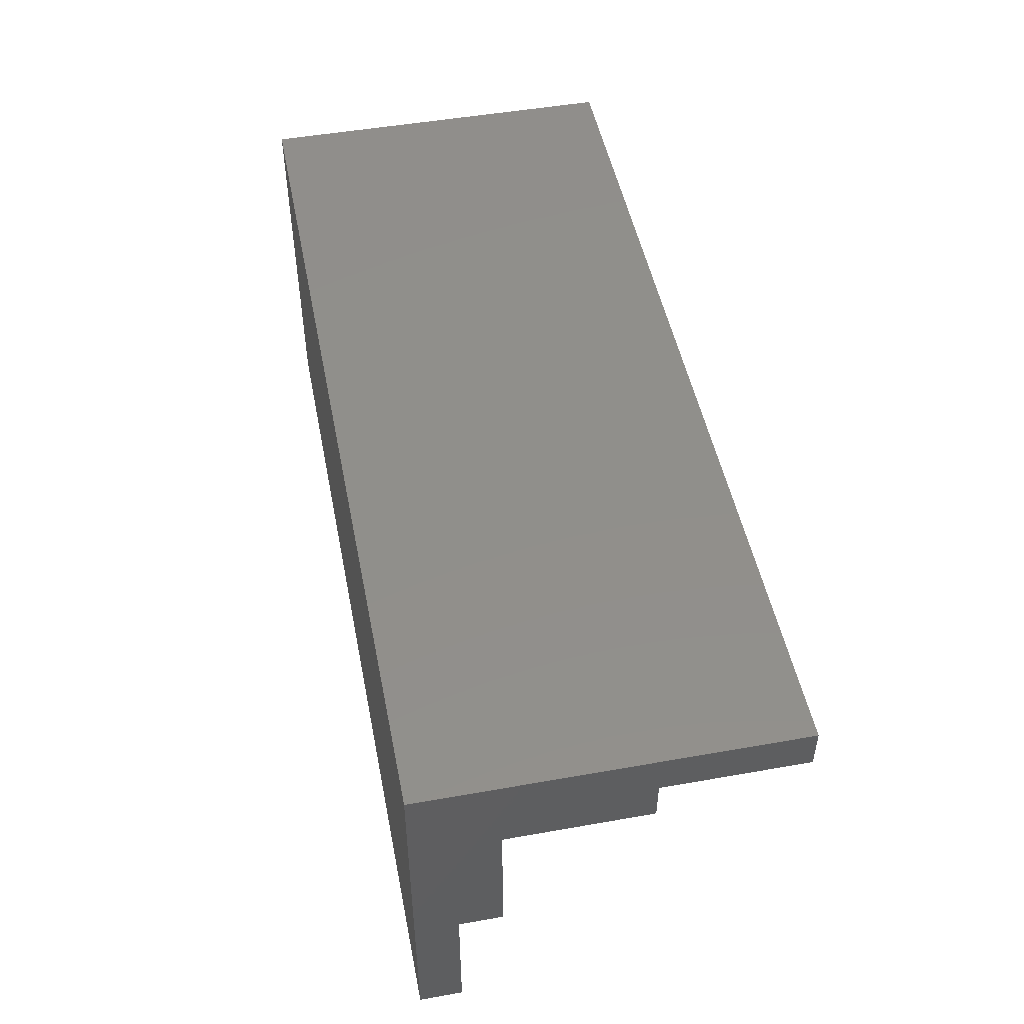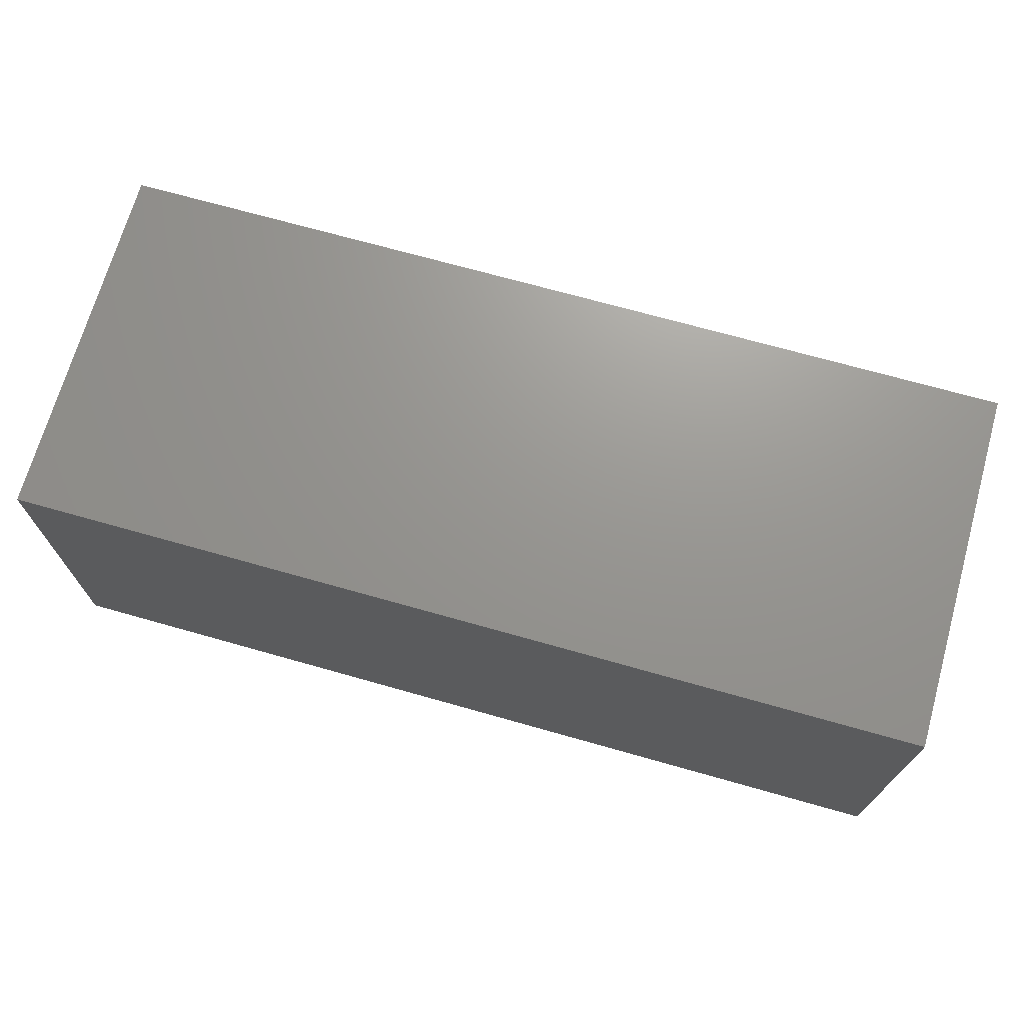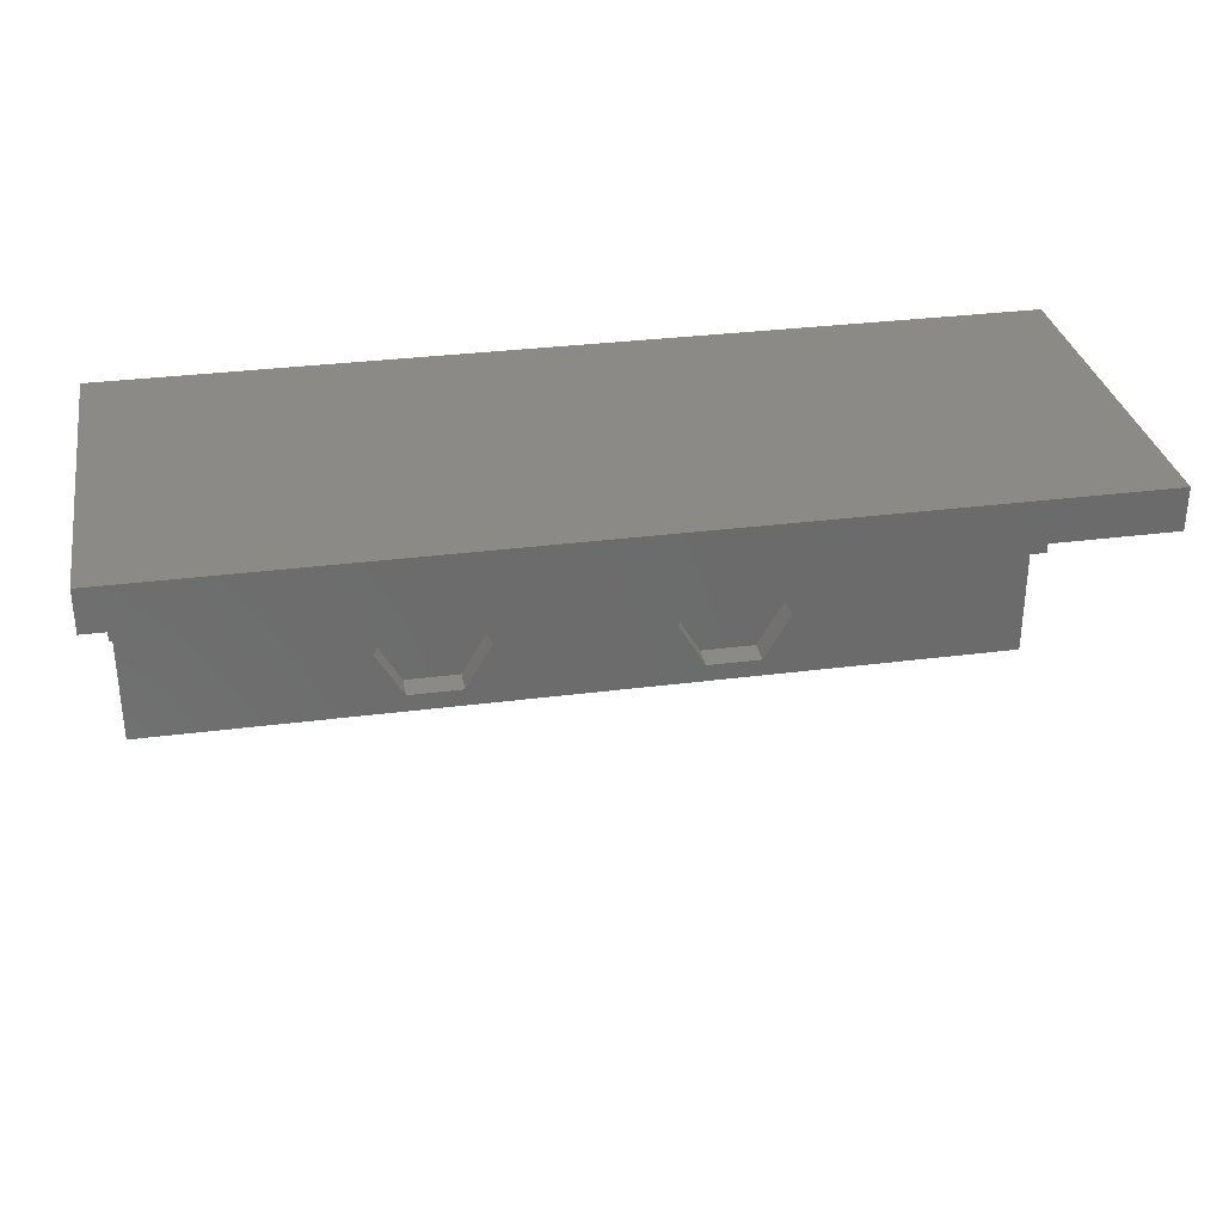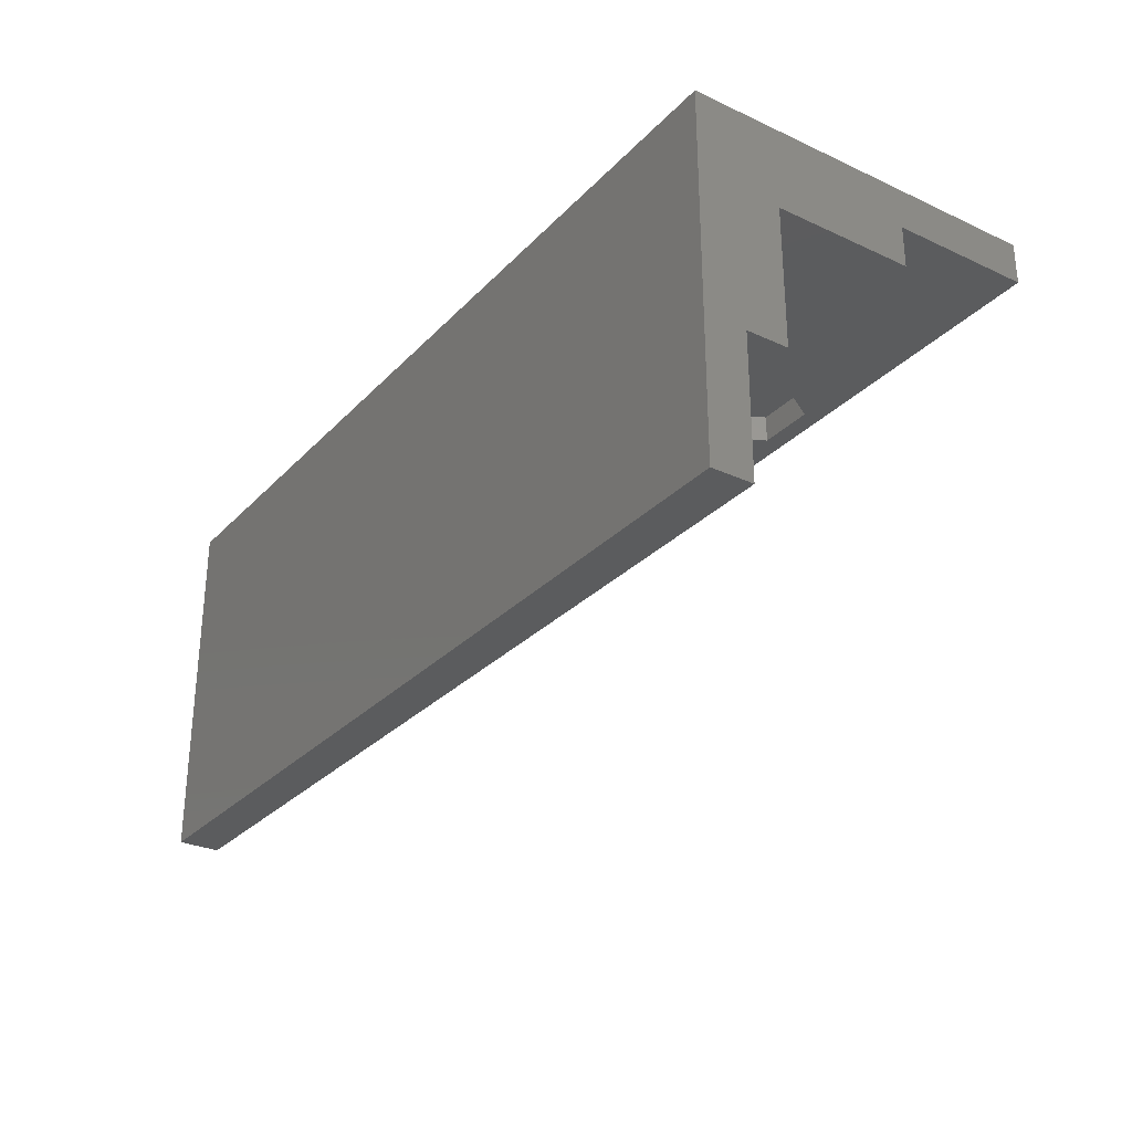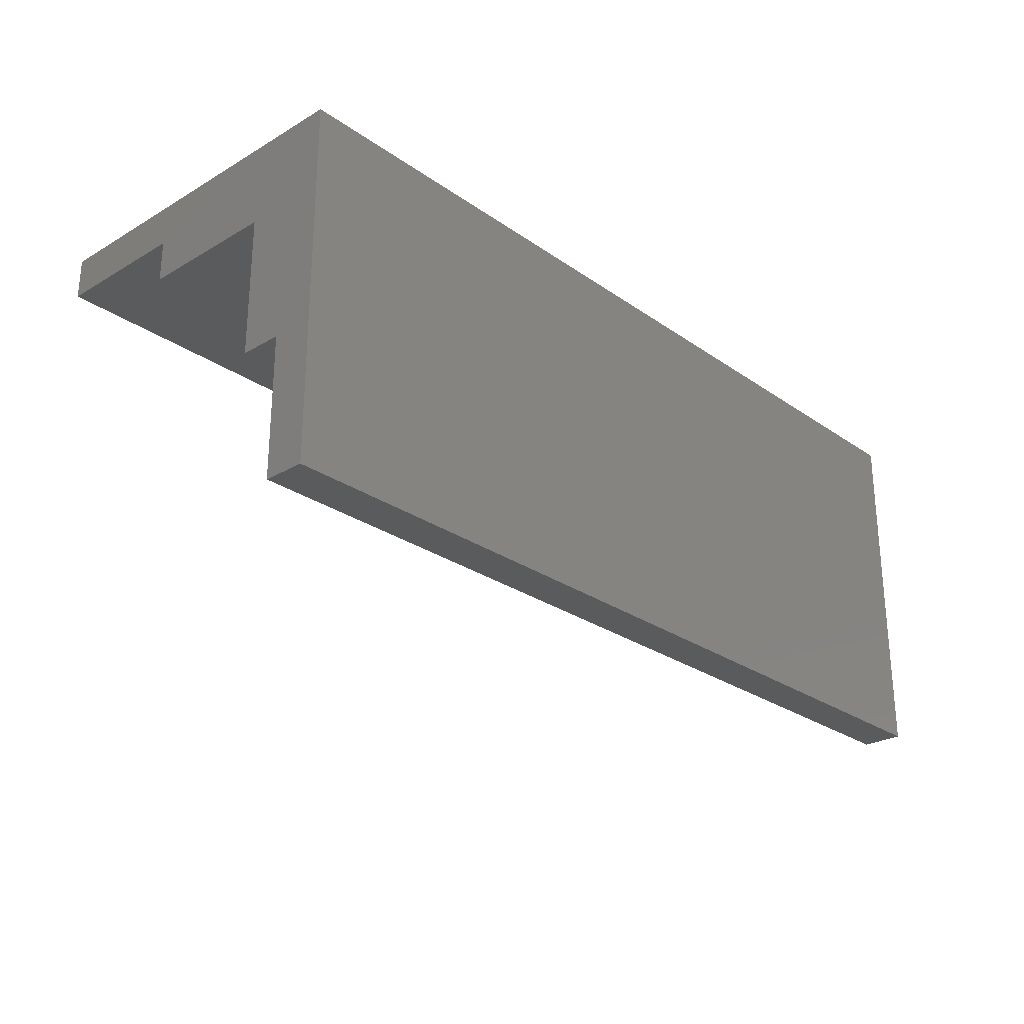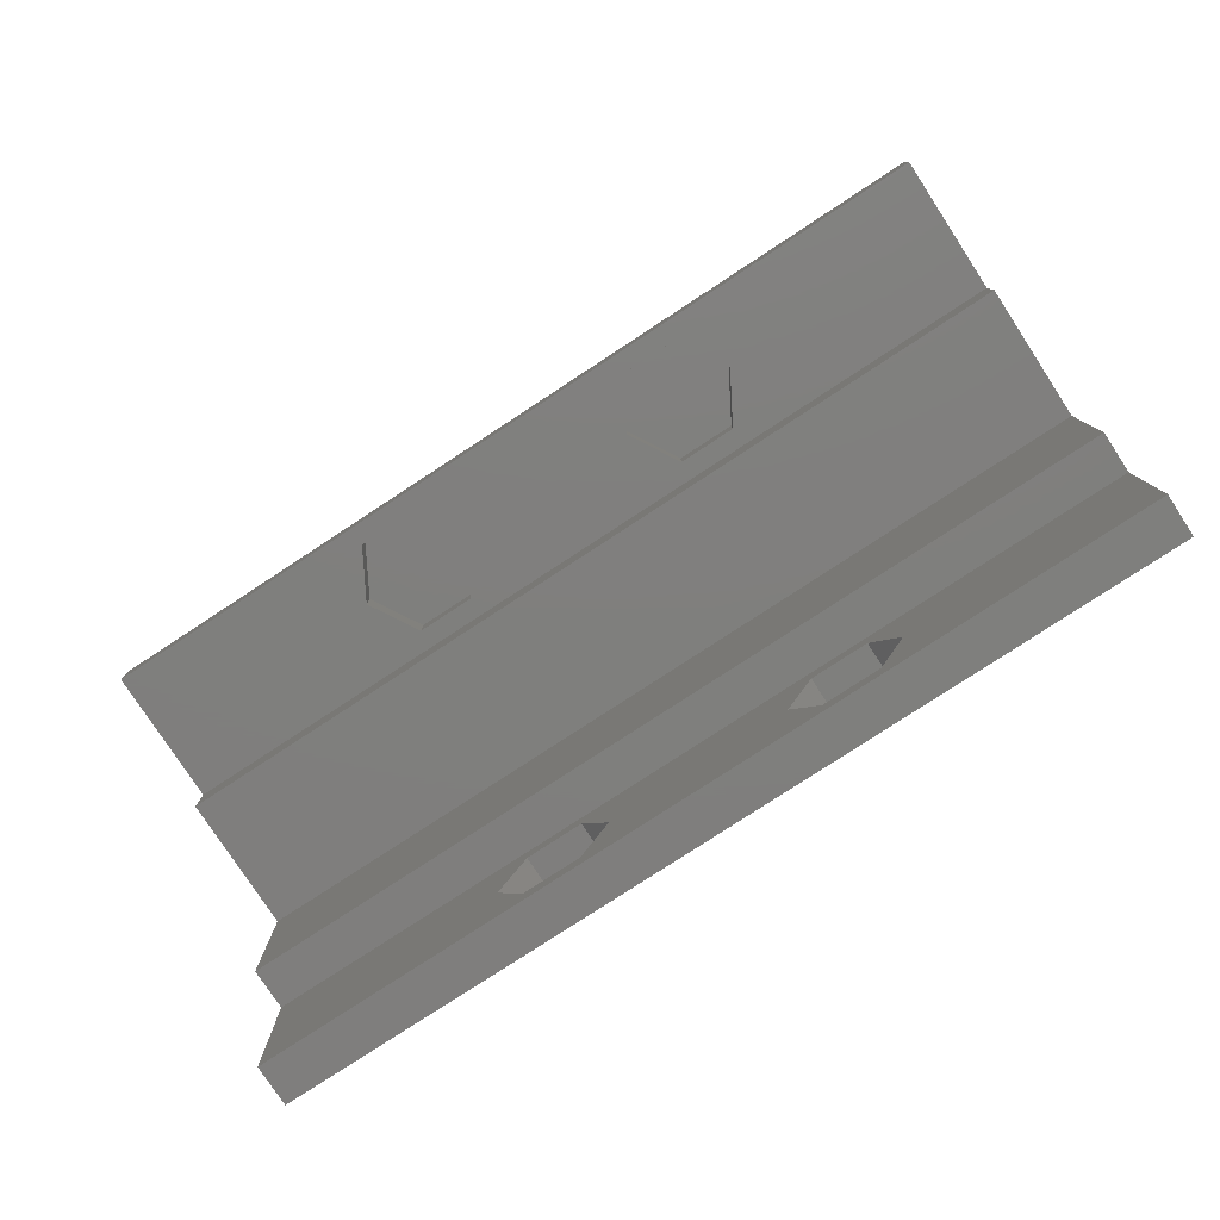
<metadata>
{"format":"stl","ext":"stl","renderer":"f3d","projection":"perspective","resolution":1024,"background":"white","views":[{"elev":49.4,"azim":-101.1,"up":"+Y"},{"elev":70.5,"azim":-164.2,"up":"+Y"},{"elev":31.8,"azim":-10.3,"up":"+Y"},{"elev":-29.0,"azim":-124.3,"up":"+Y"},{"elev":-26.3,"azim":132.6,"up":"+Y"},{"elev":-79.0,"azim":33.2,"up":"+Y"}]}
</metadata>
<code>
# stl→obj: 68 verts, 132 faces
v 0 26 0
v 0 23 16
v 0 26 26
v 0 20 6
v 0 10 3
v 0 0 0
v 0 0 3
v 0 23 26
v 0 20 16
v 0 10 6
v 65 10 6
v 65 20 6
v 65 23 16
v 65 26 26
v 65 23 26
v 65 26 0
v 65 20 16
v 65 10 3
v 65 0 0
v 65 0 3
v 47.53 5 3
v 45.43 8.637 3
v 41.23 8.637 3
v 25.87 5 3
v 39.13 5 3
v 23.77 8.637 3
v 19.57 8.637 3
v 17.47 5 3
v 45.43 1.363 3
v 41.23 1.363 3
v 23.77 1.363 3
v 19.57 1.363 3
v 25.87 5 1
v 23.77 8.637 1
v 19.57 8.637 1
v 17.47 5 1
v 19.57 1.363 1
v 23.77 1.363 1
v 47.53 5 1
v 45.43 8.637 1
v 39.13 5 1
v 41.23 1.363 1
v 41.23 8.637 1
v 45.43 1.363 1
v 25.87 23 21
v 41.23 23 24.64
v 23.77 23 24.64
v 39.13 23 21
v 23.77 23 17.36
v 41.23 23 17.36
v 19.57 23 24.64
v 17.47 23 21
v 19.57 23 17.36
v 45.43 23 24.64
v 47.53 23 21
v 45.43 23 17.36
v 41.23 25 17.36
v 39.13 25 21
v 47.53 25 21
v 45.43 25 17.36
v 45.43 25 24.64
v 41.23 25 24.64
v 19.57 25 17.36
v 17.47 25 21
v 23.77 25 24.64
v 25.87 25 21
v 23.77 25 17.36
v 19.57 25 24.64
f 1 2 3
f 1 4 2
f 1 5 4
f 6 5 1
f 5 6 7
f 3 2 8
f 2 4 9
f 4 5 10
f 4 11 12
f 11 4 10
f 13 14 15
f 14 13 16
f 12 13 17
f 13 12 16
f 18 12 11
f 12 18 16
f 19 18 20
f 18 19 16
f 16 3 14
f 3 16 1
f 6 16 19
f 16 6 1
f 6 20 7
f 20 6 19
f 5 11 10
f 11 5 18
f 18 21 20
f 18 22 21
f 18 23 22
f 23 24 25
f 23 26 24
f 18 26 23
f 5 26 18
f 27 5 28
f 26 5 27
f 29 20 21
f 30 20 29
f 24 30 25
f 31 30 24
f 31 20 30
f 7 31 32
f 7 28 5
f 31 7 20
f 28 7 32
f 33 26 34
f 26 33 24
f 28 35 27
f 35 28 36
f 35 26 27
f 26 35 34
f 32 36 28
f 36 32 37
f 34 38 33
f 35 38 34
f 35 37 38
f 37 35 36
f 38 32 31
f 32 38 37
f 38 24 33
f 24 38 31
f 39 22 40
f 22 39 21
f 30 41 25
f 41 30 42
f 43 22 23
f 22 43 40
f 25 43 23
f 43 25 41
f 40 44 39
f 43 44 40
f 43 42 44
f 42 43 41
f 44 21 39
f 21 44 29
f 44 30 29
f 30 44 42
f 4 17 9
f 17 4 12
f 3 15 14
f 15 3 8
f 2 17 13
f 17 2 9
f 45 46 47
f 45 48 46
f 49 48 45
f 48 49 50
f 47 8 51
f 8 52 51
f 2 52 8
f 2 49 53
f 49 2 50
f 13 50 2
f 52 2 53
f 8 47 15
f 46 15 47
f 54 15 46
f 55 15 54
f 13 55 56
f 55 13 15
f 50 13 56
f 48 57 58
f 57 48 50
f 56 59 60
f 59 56 55
f 57 56 60
f 56 57 50
f 55 61 59
f 61 55 54
f 58 61 62
f 58 59 61
f 57 59 58
f 59 57 60
f 46 61 54
f 61 46 62
f 46 58 62
f 58 46 48
f 52 63 64
f 63 52 53
f 45 65 66
f 65 45 47
f 63 49 67
f 49 63 53
f 49 66 67
f 66 49 45
f 64 65 68
f 64 66 65
f 63 66 64
f 66 63 67
f 51 64 68
f 64 51 52
f 51 65 47
f 65 51 68

</code>
